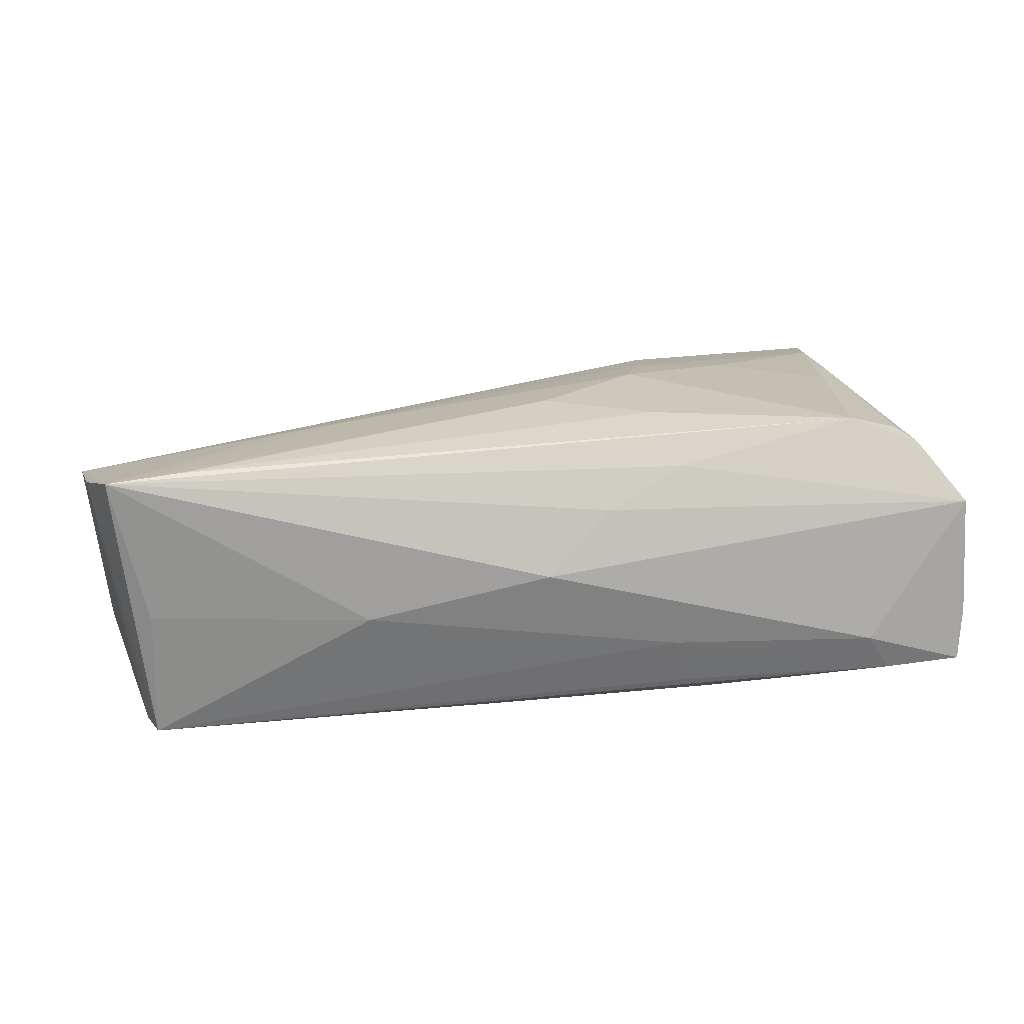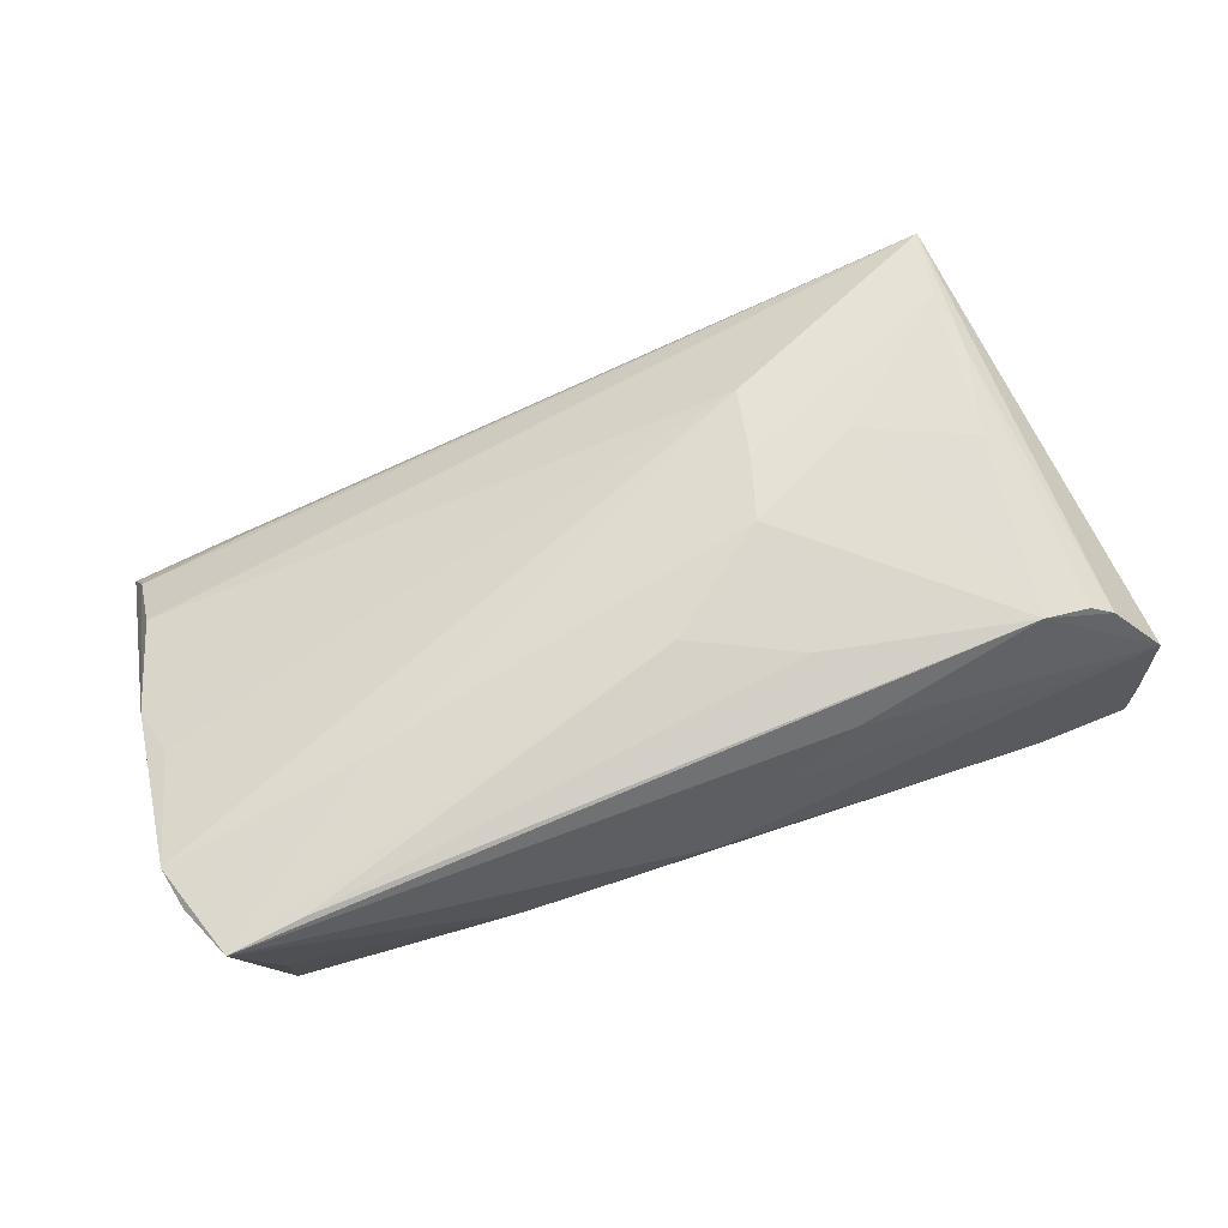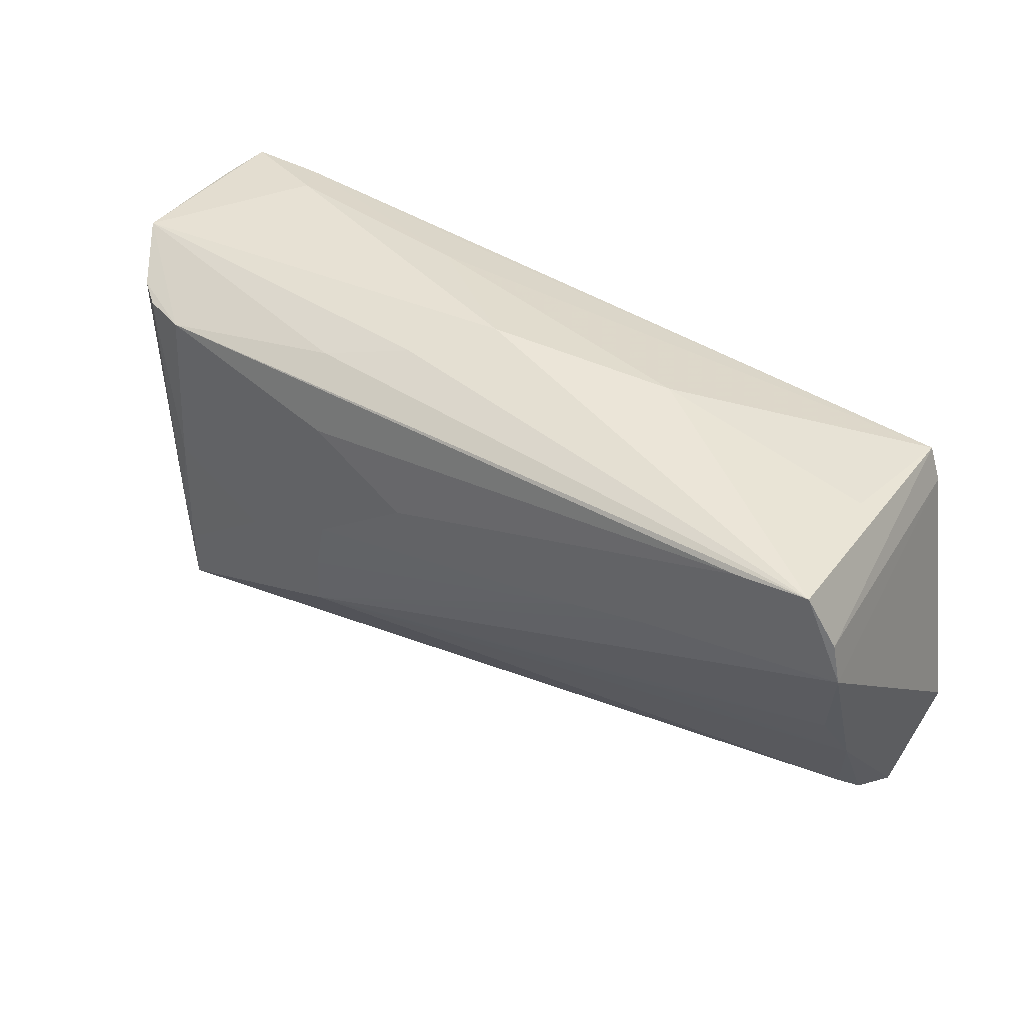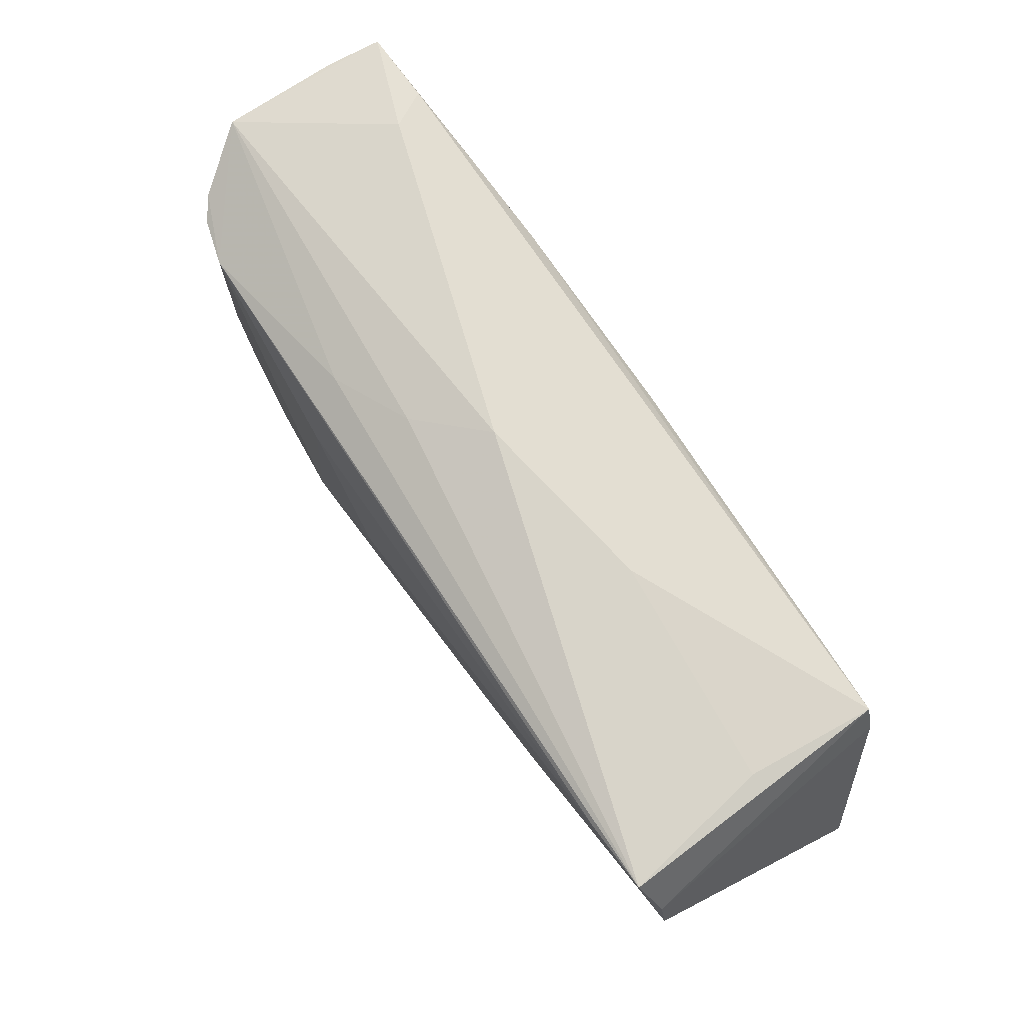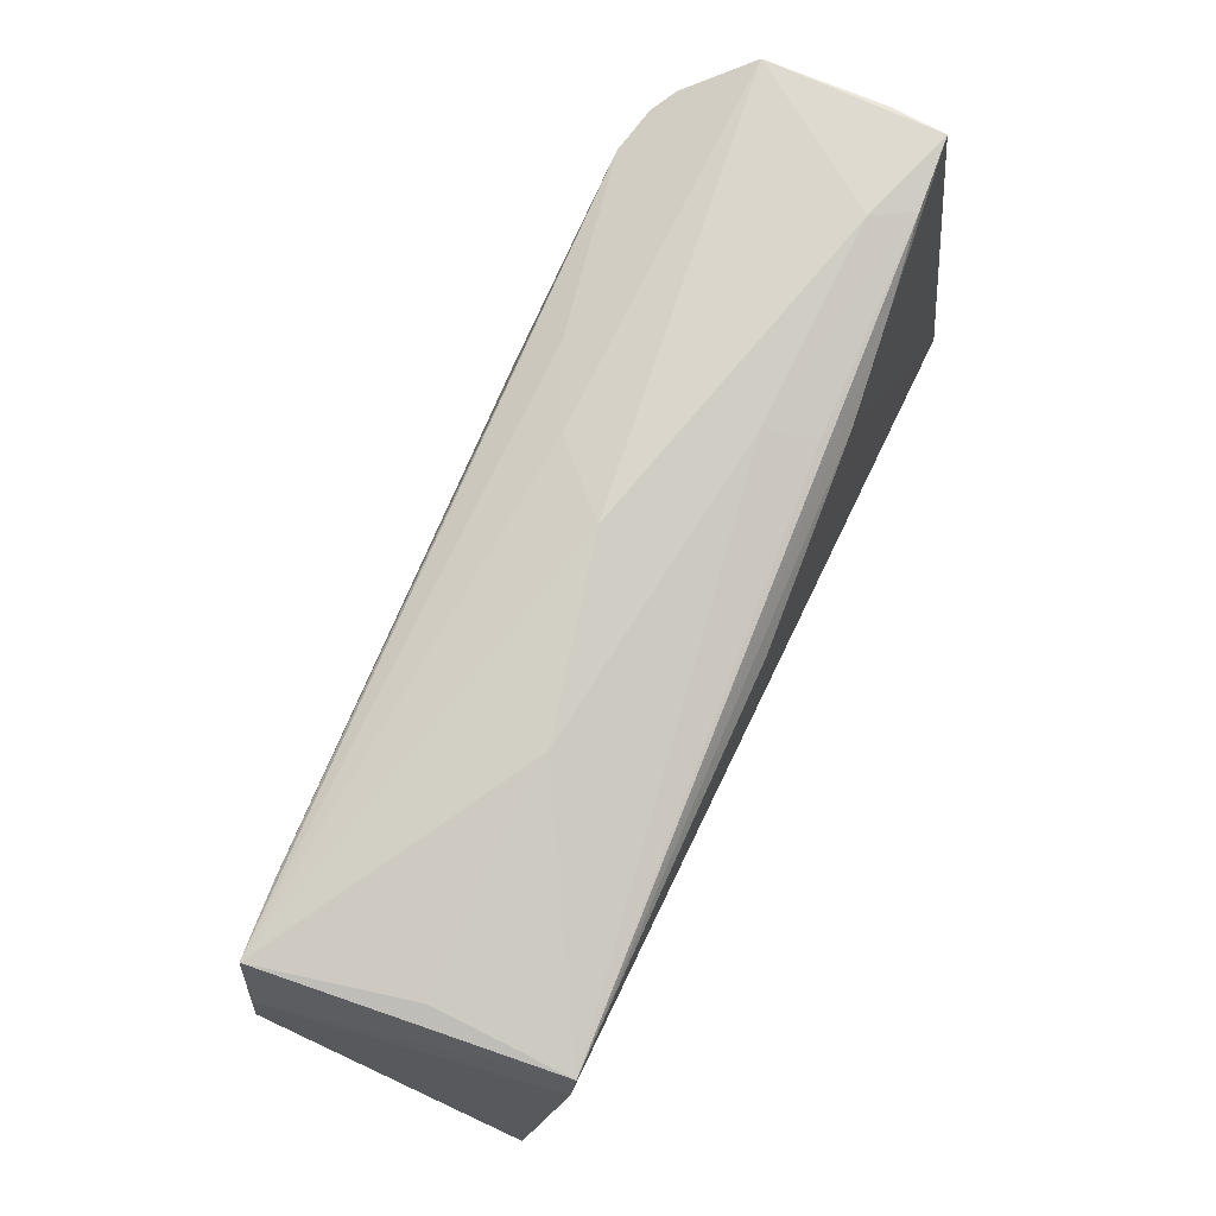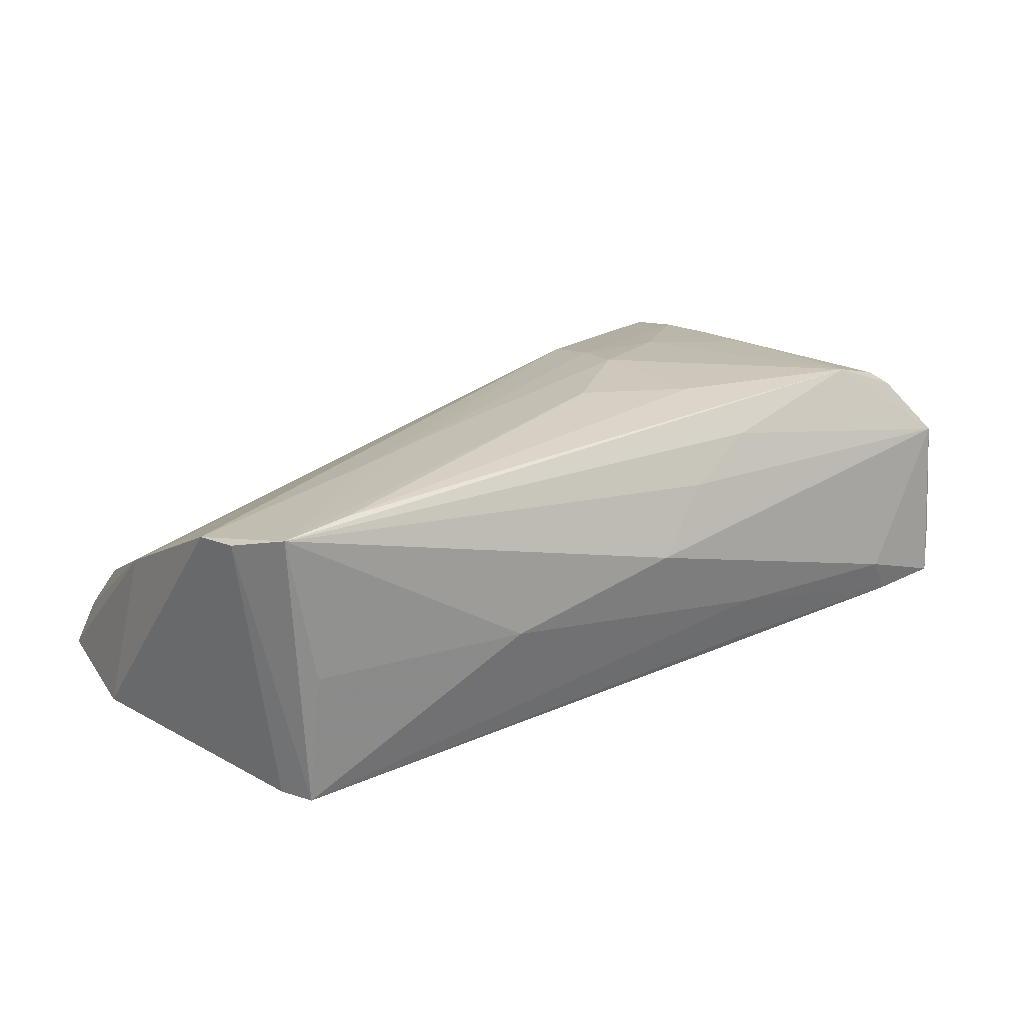
<metadata>
{"format":"obj","ext":"obj","renderer":"f3d","projection":"perspective","resolution":1024,"background":"white","views":[{"elev":18.7,"azim":173.4,"up":"+Z"},{"elev":70.2,"azim":160.1,"up":"+Z"},{"elev":41.6,"azim":38.8,"up":"+Y"},{"elev":72.4,"azim":59.4,"up":"+Y"},{"elev":77.7,"azim":115.6,"up":"+Y"},{"elev":18.6,"azim":142.1,"up":"+Z"}]}
</metadata>
<code>
v -0.01694 0.02592 -0.01247
v -0.03831 0.02133 0.02083
v 0.06009 -0.01221 -0.0146
v 0.05589 -0.03118 -0.01375
v -0.04397 0.0216 0.01954
v 0.03241 -0.006802 0.01213
v 0.04137 -0.03201 -0.0149
v 0.05636 -0.0005734 0.009239
v -0.05252 0.02599 0.01064
v -0.05411 0.0189 -0.01083
v 0.03494 0.01004 0.01781
v -0.05214 -0.005575 -0.01067
v -0.05268 0.0188 0.007267
v 0.05878 0.01873 0.01494
v -0.05309 0.0106 -0.004569
v 0.05803 -0.007274 0.005558
v -0.01693 -0.01589 0.01984
v -0.05396 0.02001 -0.004881
v -0.01528 -0.007376 0.02116
v -0.02045 0.02293 -0.01482
v 0.04407 -0.03104 -0.01018
v -0.0527 0.02693 -0.01075
v 0.00517 0.02078 -0.01686
v 0.05473 -0.02773 -0.007237
v -0.01293 0.000496 0.02202
v 0.05489 -0.02017 -0.0002869
v -0.04269 -0.01958 0.01929
v -0.01317 0.0165 0.02109
v 0.05466 -0.02987 -0.01079
v -0.01494 0.02765 -0.006558
v 0.04118 -0.02871 -0.004806
v -0.04442 -0.02838 0.01787
v 0.05675 -0.02123 -0.01483
v 0.02563 0.007881 0.01867
v -0.05014 -0.02329 -0.01783
v -0.04073 -0.001167 0.02029
v 0.05171 0.02233 -0.01783
v -0.02695 -0.006662 0.02111
v 0.001743 0.02932 0.003775
v -0.04032 0.02816 -0.006934
v -0.05325 0.02634 -0.004051
v 0.05145 0.02446 -0.00146
v -0.04682 0.02253 0.01769
v -0.04355 0.02689 -0.01158
v -0.03237 0.0248 -0.01327
v 0.0558 0.02553 0.01673
v -0.04347 -0.01193 0.0193
v 0.05983 0.01363 0.0148
v -0.005852 0.02696 0.01151
v 0.05326 0.01815 -0.01783
v 0.02423 0.02772 -0.001586
v -0.04976 -0.03201 -0.01526
v -0.01568 0.02469 0.01626
v 1.274e-05 0.01018 0.02132
v 0.04693 0.02453 0.01751
f 10 22 35
f 10 12 18
f 23 37 35
f 52 10 35
f 12 10 52
f 3 4 33
f 14 37 46
f 46 48 14
f 54 28 25
f 25 28 2
f 5 36 2
f 43 9 32
f 5 2 43
f 43 2 9
f 13 9 18
f 12 52 13
f 32 9 13
f 13 52 32
f 18 9 41
f 41 9 22
f 41 10 18
f 22 10 41
f 38 19 25
f 25 2 38
f 38 2 36
f 47 36 5
f 47 43 32
f 5 43 47
f 46 37 42
f 42 51 46
f 37 51 42
f 32 52 7
f 7 33 4
f 7 52 35
f 25 19 34
f 34 54 25
f 46 54 34
f 24 26 32
f 16 4 3
f 3 48 16
f 16 24 4
f 26 24 16
f 37 14 50
f 3 33 50
f 50 48 3
f 50 14 48
f 33 7 50
f 35 37 50
f 50 7 35
f 46 2 55
f 55 2 28
f 55 54 46
f 28 54 55
f 53 2 46
f 9 2 53
f 18 12 15
f 15 13 18
f 12 13 15
f 27 38 36
f 36 47 27
f 27 47 32
f 19 38 27
f 20 23 35
f 37 23 20
f 37 44 1
f 46 51 39
f 40 44 22
f 9 39 40
f 22 9 40
f 32 7 21
f 21 7 4
f 11 48 46
f 46 34 11
f 22 44 45
f 35 22 45
f 45 20 35
f 45 44 37
f 37 20 45
f 9 53 49
f 49 39 9
f 49 53 46
f 46 39 49
f 30 51 37
f 37 1 30
f 30 39 51
f 30 40 39
f 30 1 44
f 44 40 30
f 31 24 32
f 32 21 31
f 48 11 17
f 32 26 17
f 26 16 17
f 17 27 32
f 19 27 17
f 17 34 19
f 17 11 34
f 29 21 4
f 29 31 21
f 4 24 29
f 24 31 29
f 8 16 48
f 48 17 8
f 6 17 16
f 16 8 6
f 6 8 17

</code>
